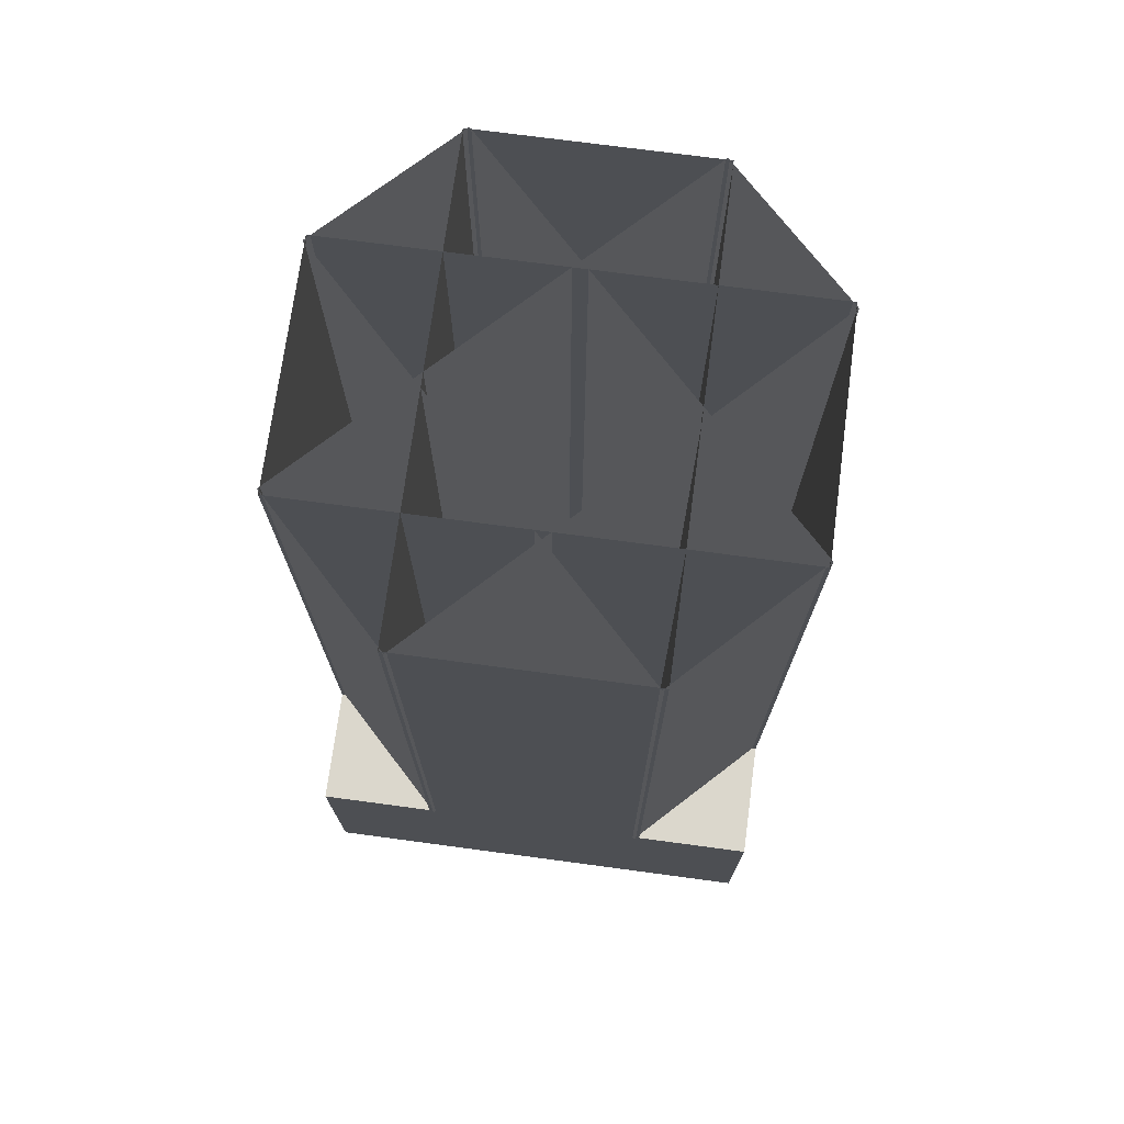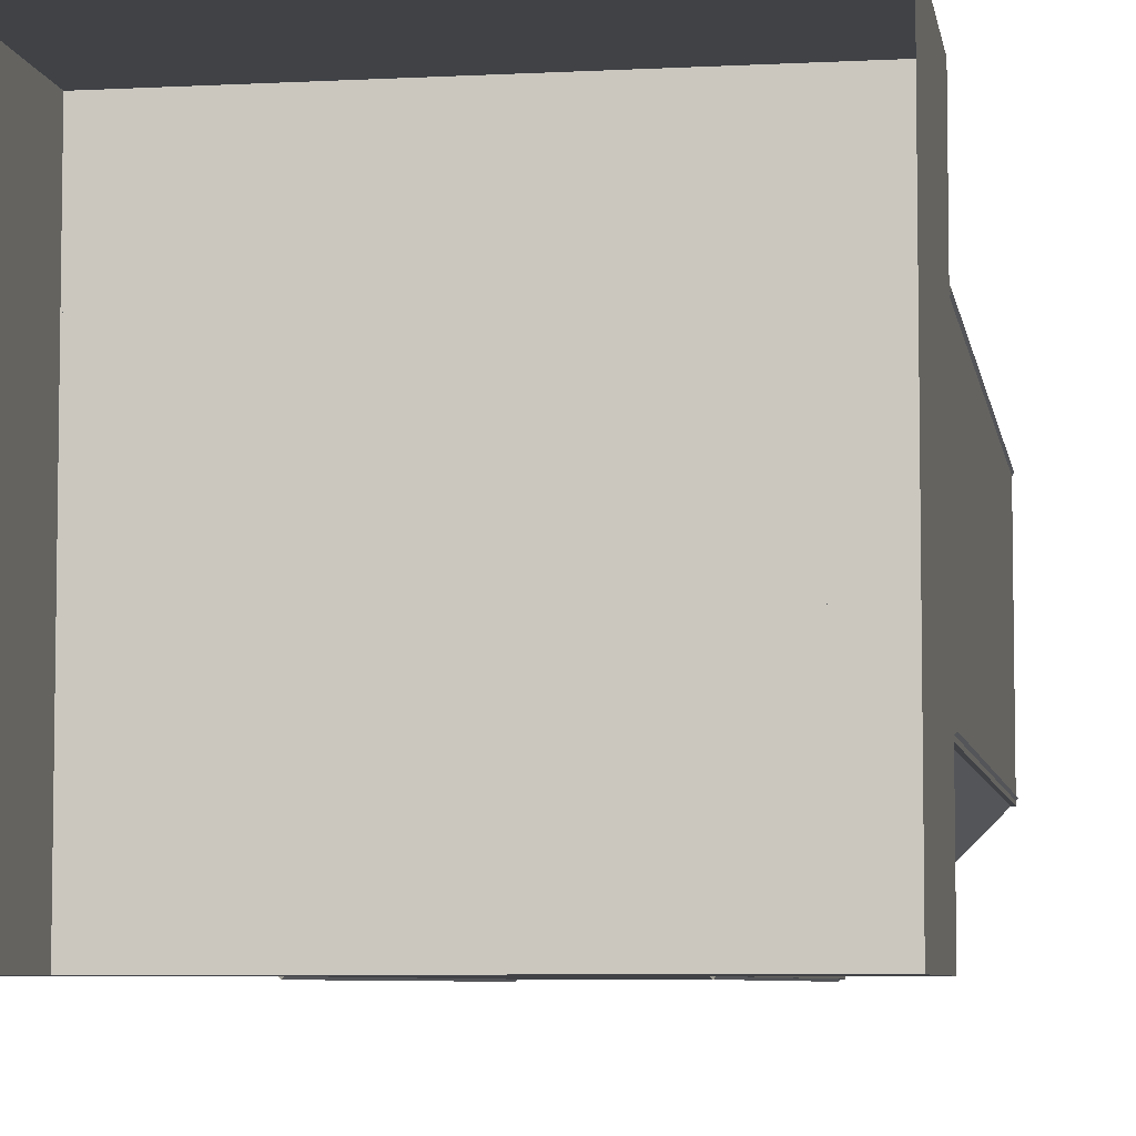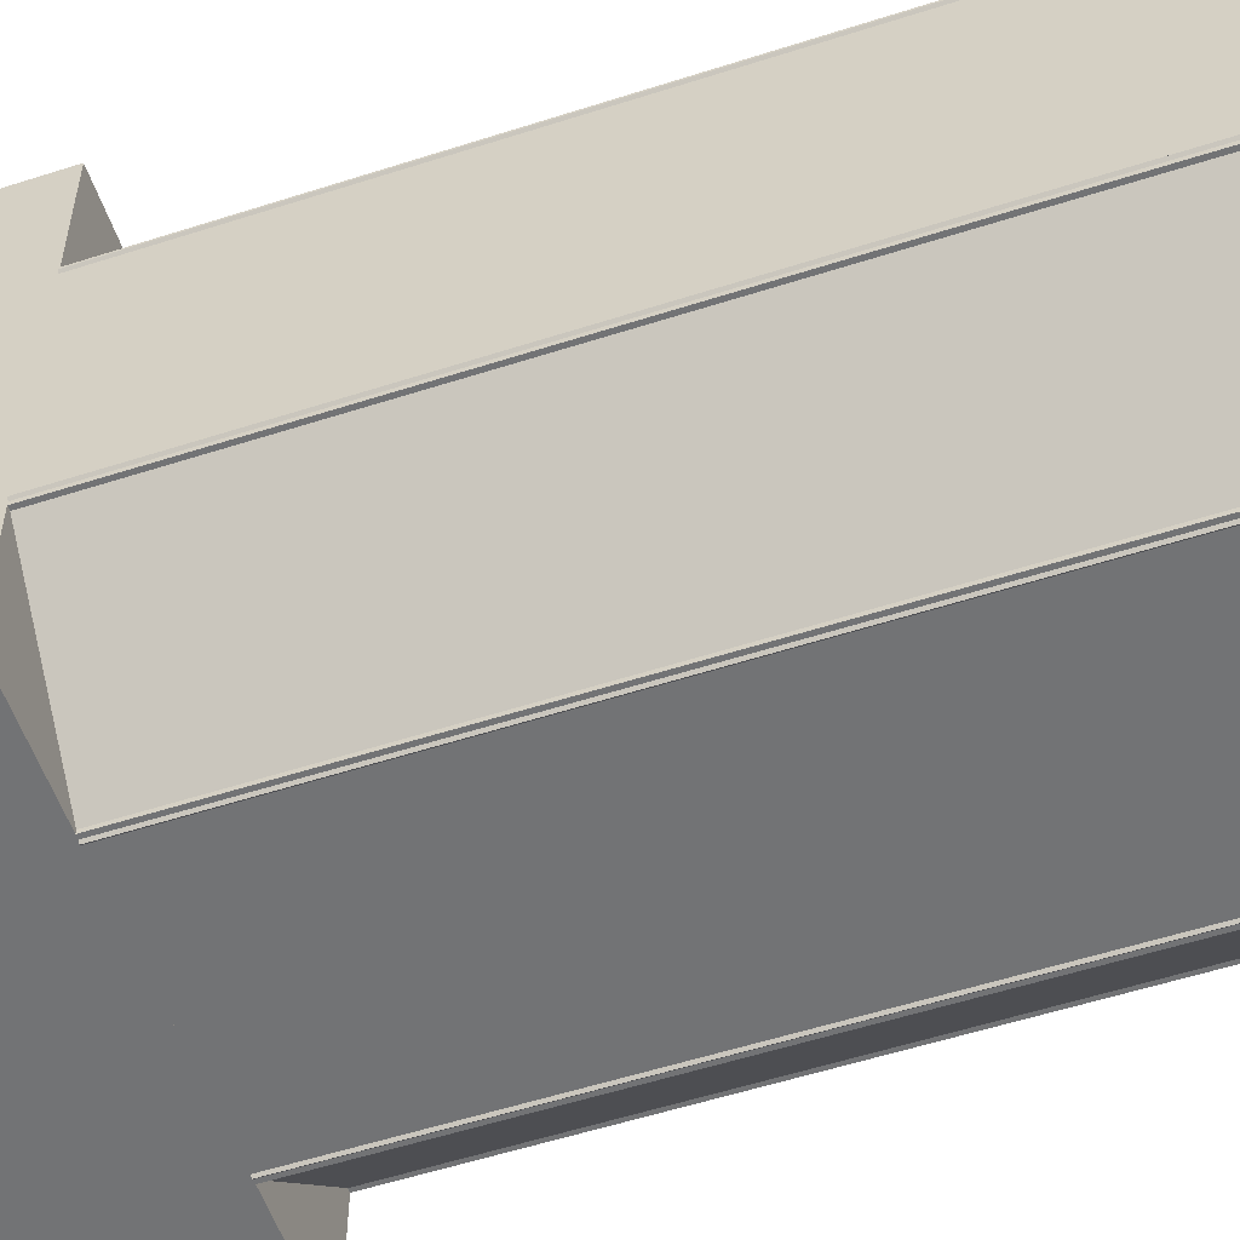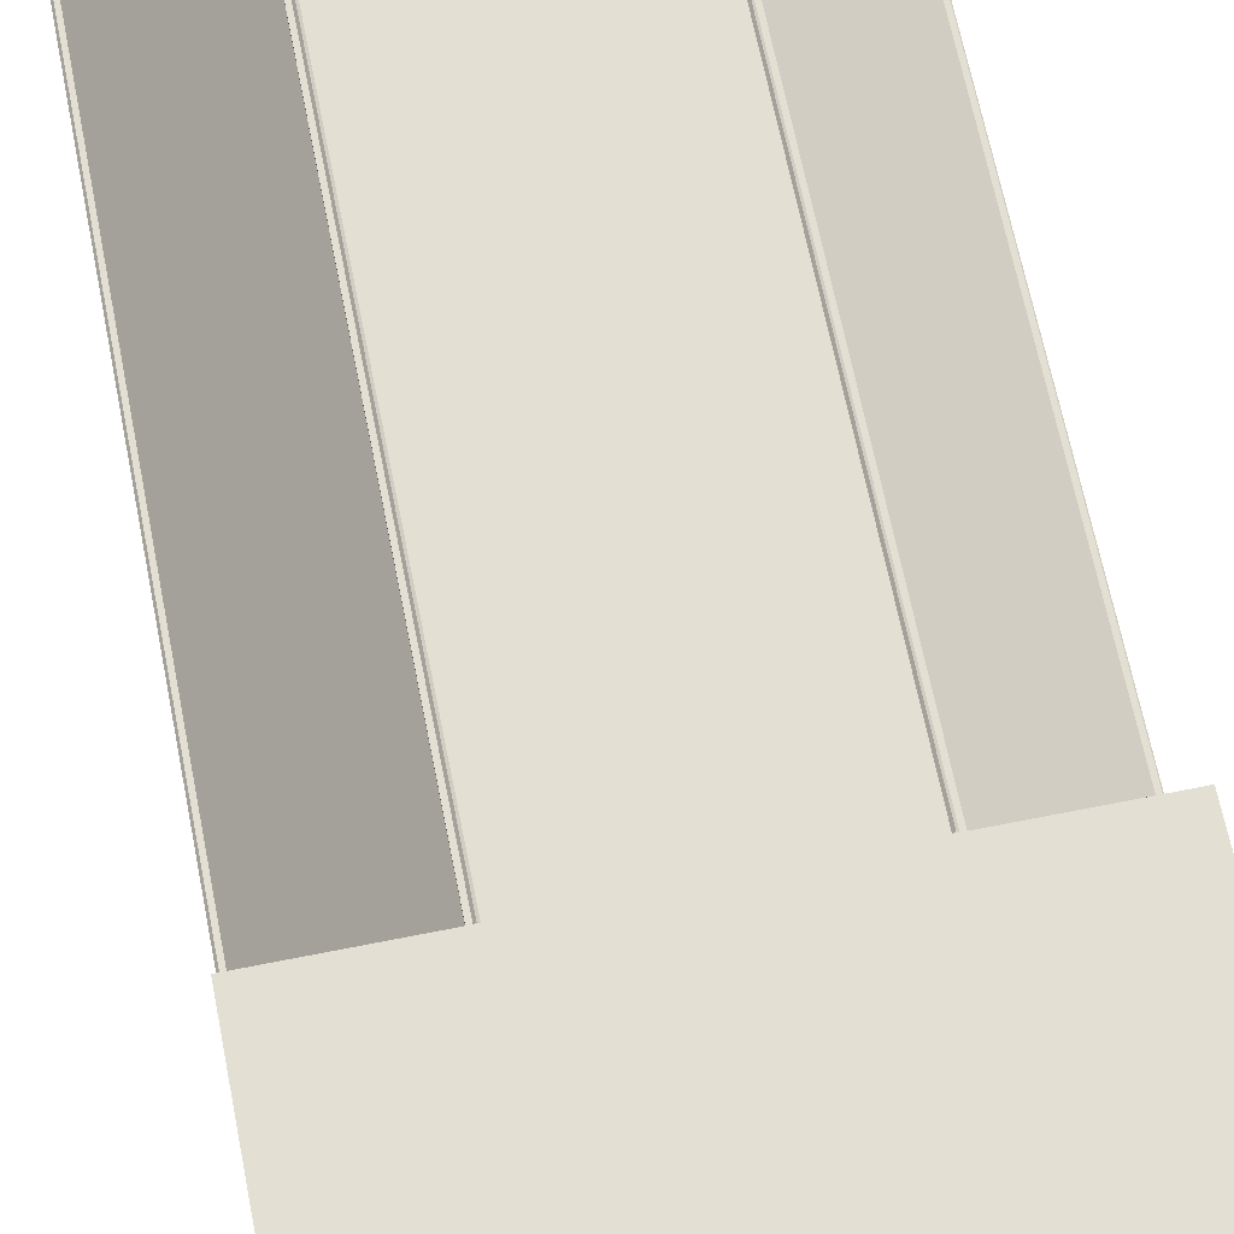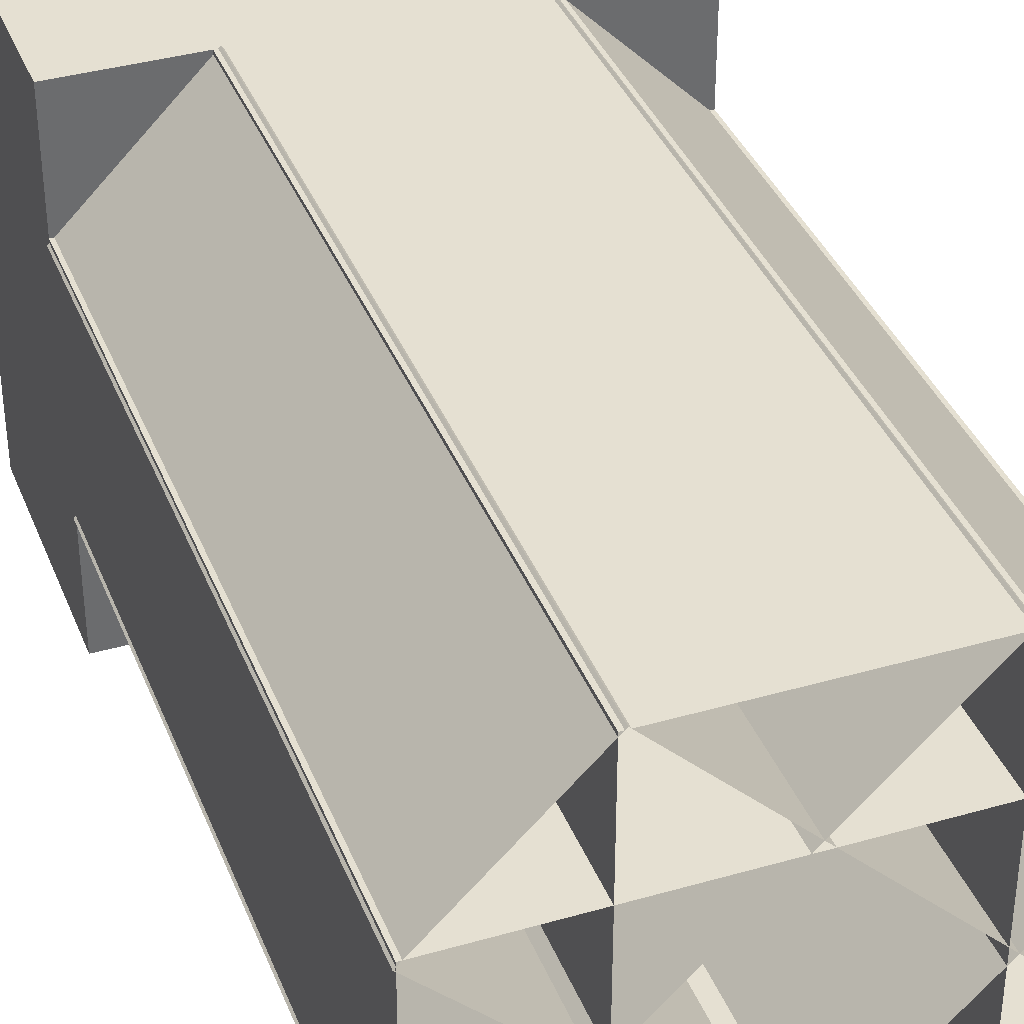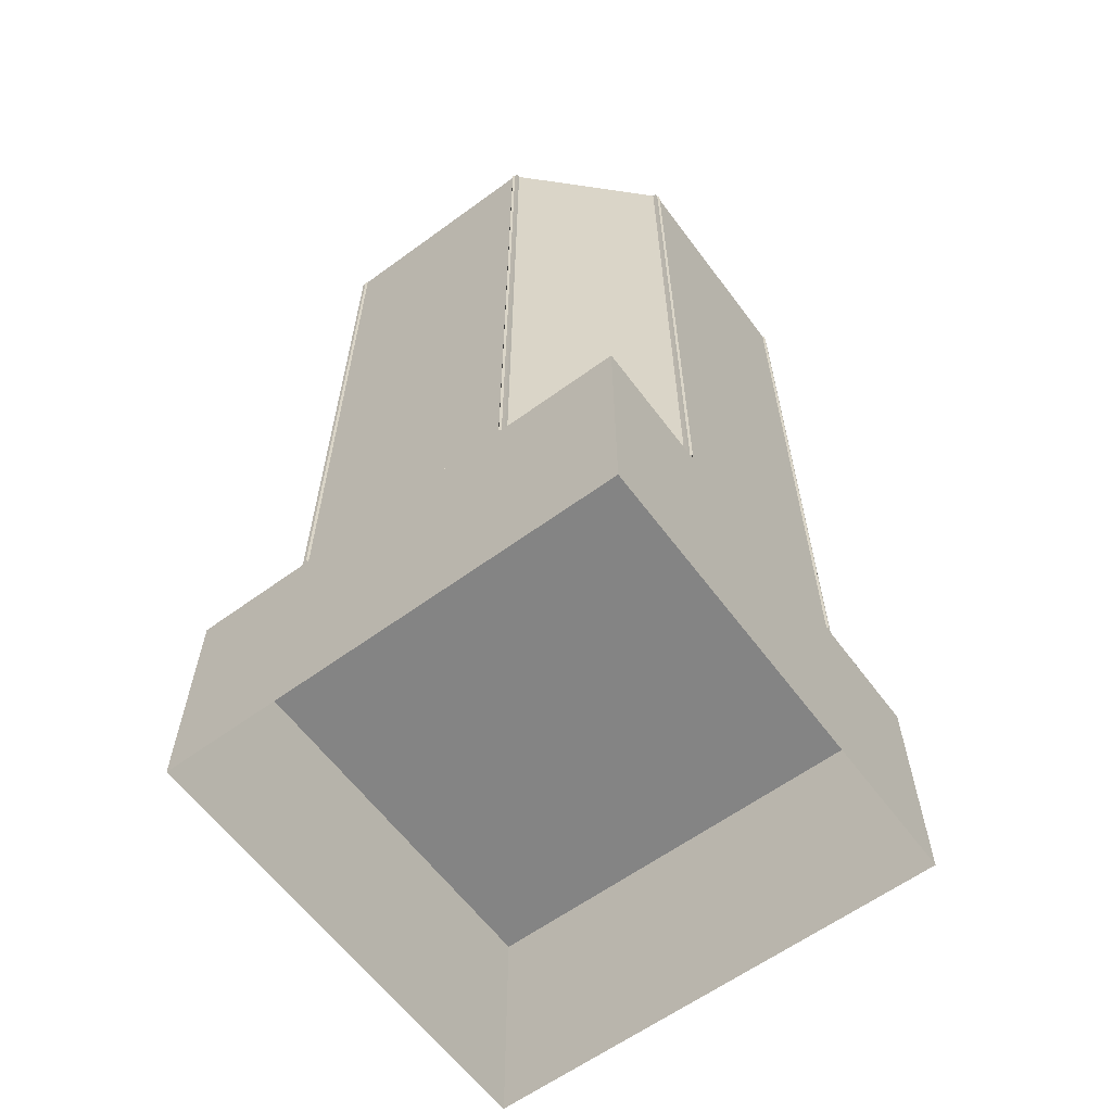
<metadata>
{"format":"obj","ext":"obj","renderer":"f3d","projection":"perspective","resolution":1024,"background":"white","views":[{"elev":73.1,"azim":7.6,"up":"+Y"},{"elev":-6.2,"azim":9.1,"up":"+Z"},{"elev":-55.8,"azim":108.7,"up":"+Z"},{"elev":66.9,"azim":-11.3,"up":"+Z"},{"elev":37.6,"azim":159.8,"up":"+Z"},{"elev":-61.4,"azim":126.6,"up":"+Y"}]}
</metadata>
<code>
o cube
v -0.9546 6 2.015
v 2.015 6 -0.9546
v -0.9546 0 2.015
v 2.015 0 -0.9546
v 0.9546 6 -2.015
v -2.015 6 0.9546
v 0.9546 0 -2.015
v -2.015 0 0.9546
f 1 3 2
f 3 4 2
f 5 7 6
f 7 8 6
f 6 8 1
f 8 3 1
f 2 4 5
f 4 7 5
o cube
v 2.015 6 0.9546
v -0.9546 6 -2.015
v 2.015 0 0.9546
v -0.9546 0 -2.015
v -2.015 6 -0.9546
v 0.9546 6 2.015
v -2.015 0 -0.9546
v 0.9546 0 2.015
f 9 11 10
f 11 12 10
f 13 15 14
f 15 16 14
f 14 16 9
f 16 11 9
f 10 12 13
f 12 15 13
o cube
v 2 6 1
v 2 6 -1
v 2 0 1
v 2 0 -1
v -2 6 -1
v -2 6 1
v -2 0 -1
v -2 0 1
f 17 19 18
f 19 20 18
f 21 23 22
f 23 24 22
f 22 24 17
f 24 19 17
f 18 20 21
f 20 23 21
o cube
v 1 6 2
v 1 6 -2
v 1 0 2
v 1 0 -2
v -1 6 -2
v -1 6 2
v -1 0 -2
v -1 0 2
f 25 27 26
f 27 28 26
f 29 31 30
f 31 32 30
f 30 32 25
f 32 27 25
f 26 28 29
f 28 31 29
o cube
v 2 0 2
v 2 0 -2
v 2 -2 2
v 2 -2 -2
v -2 0 -2
v -2 0 2
v -2 -2 -2
v -2 -2 2
f 33 35 34
f 35 36 34
f 37 39 38
f 39 40 38
f 37 38 34
f 38 33 34
f 38 40 33
f 40 35 33
f 34 36 37
f 36 39 37

</code>
